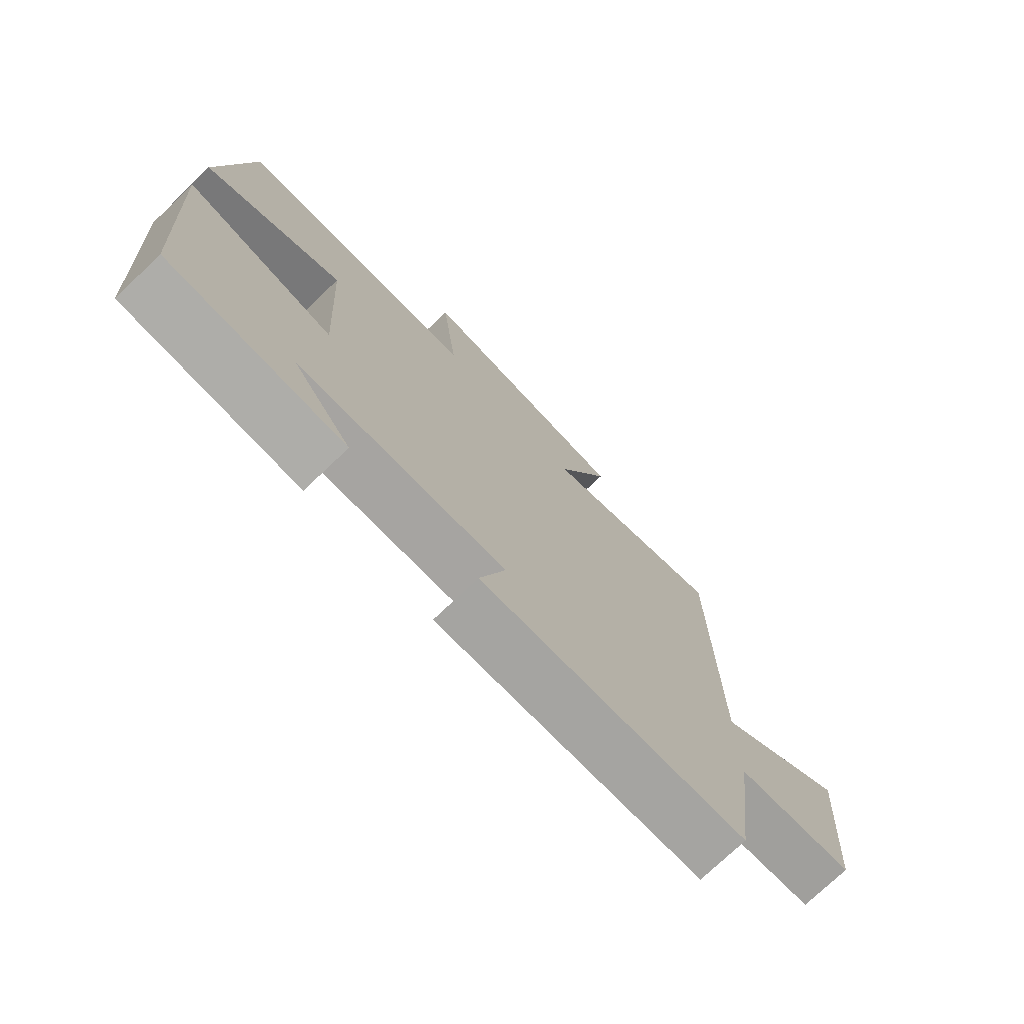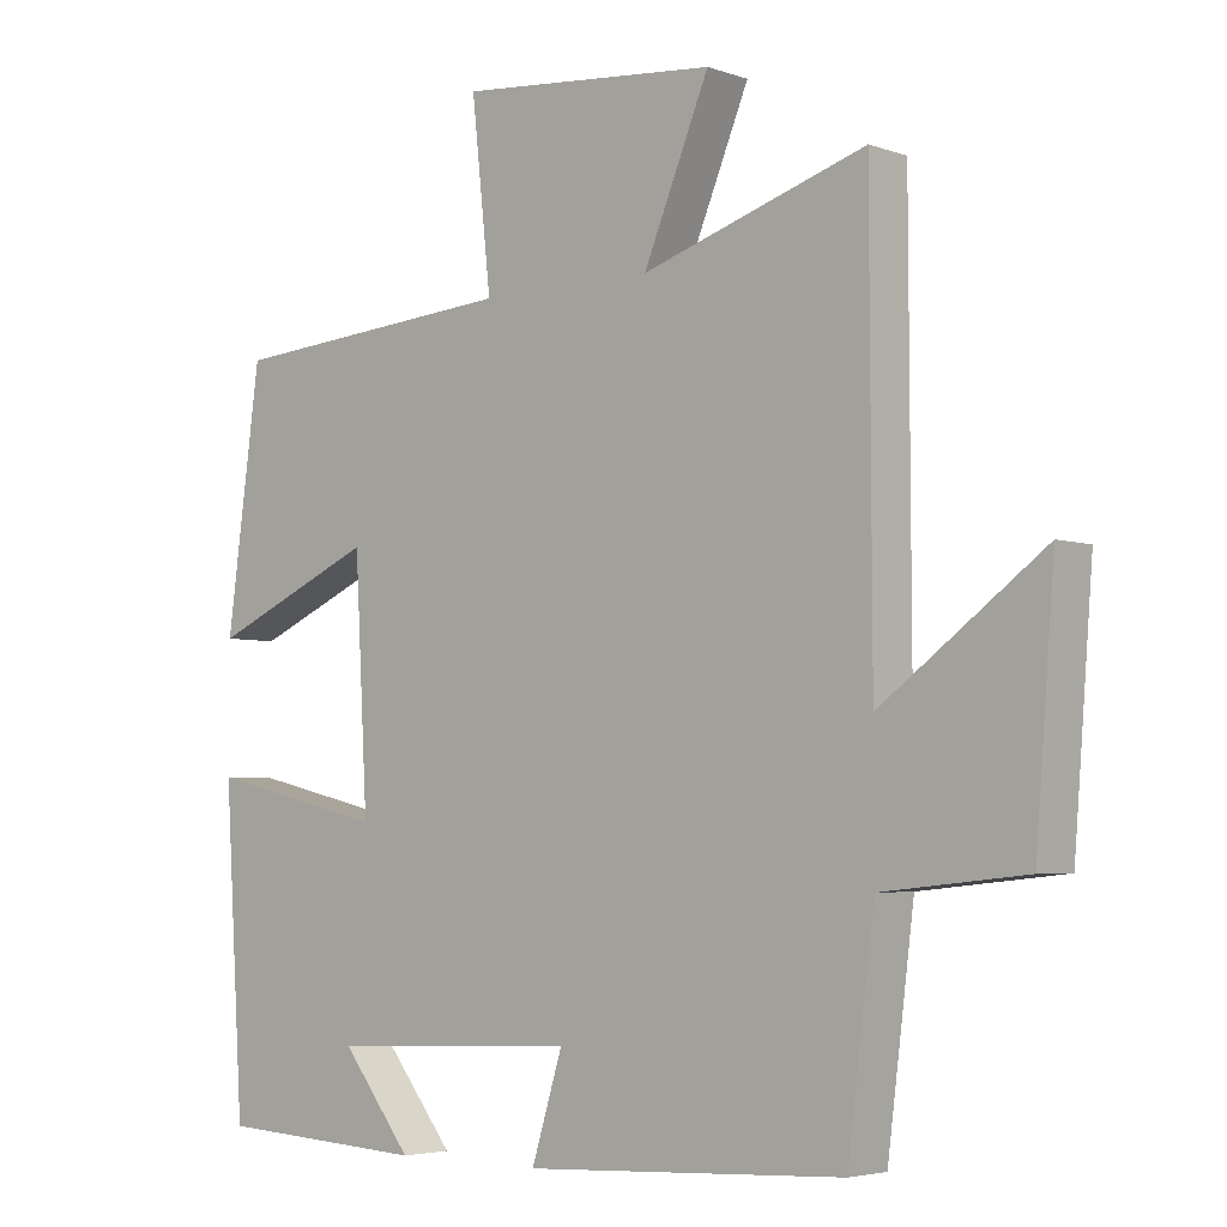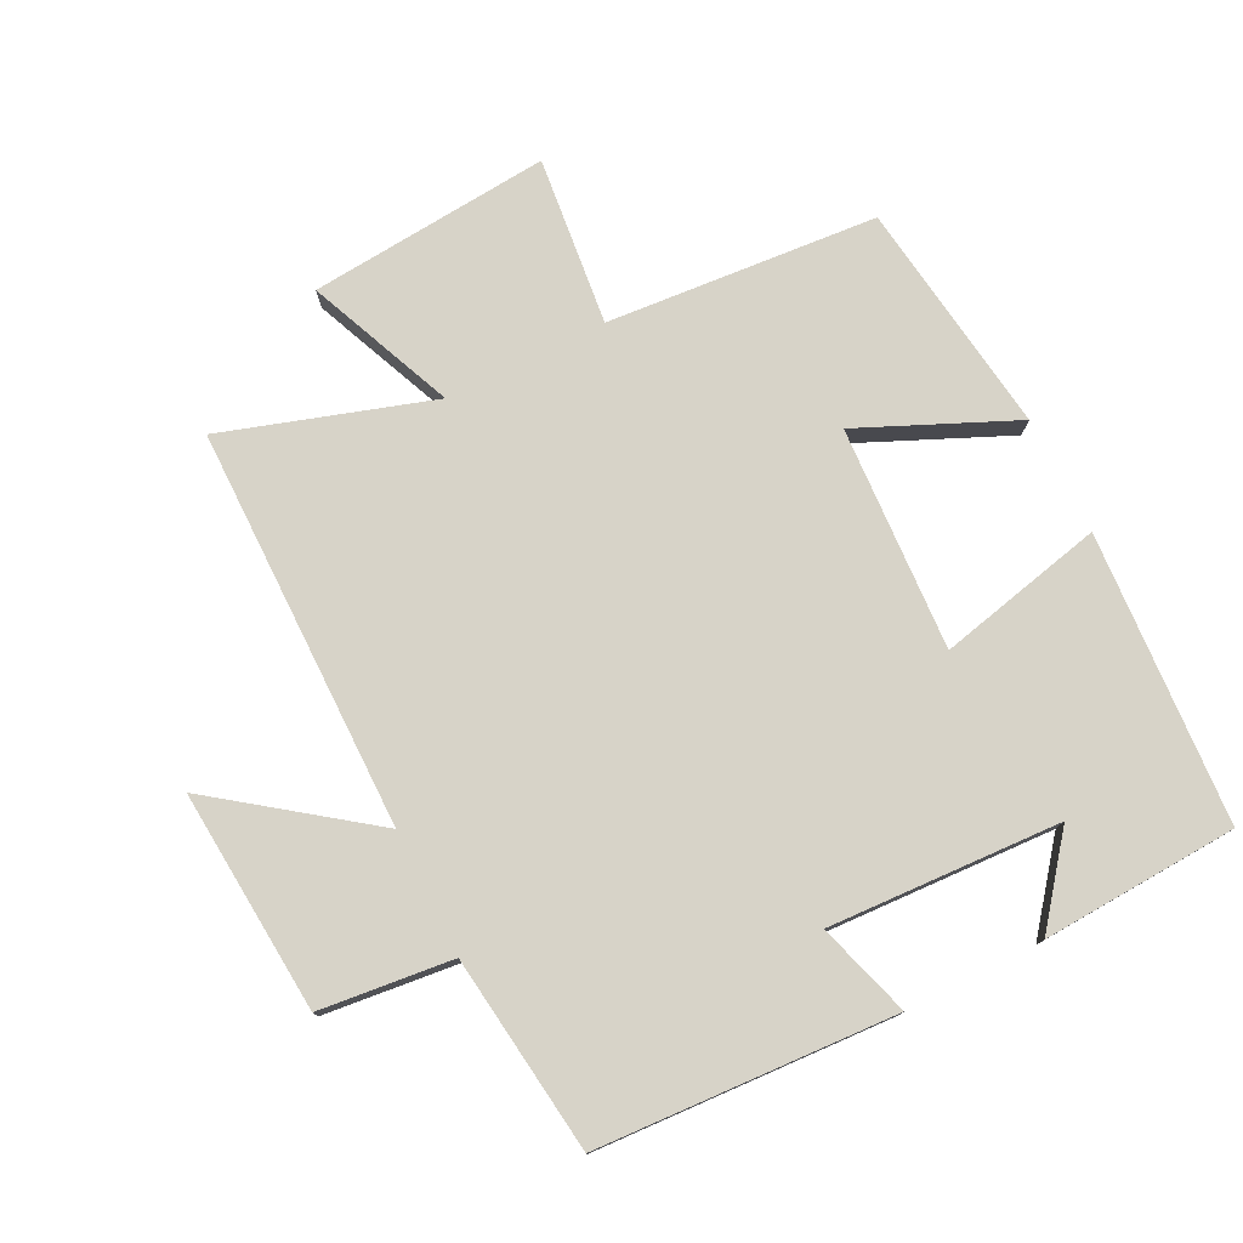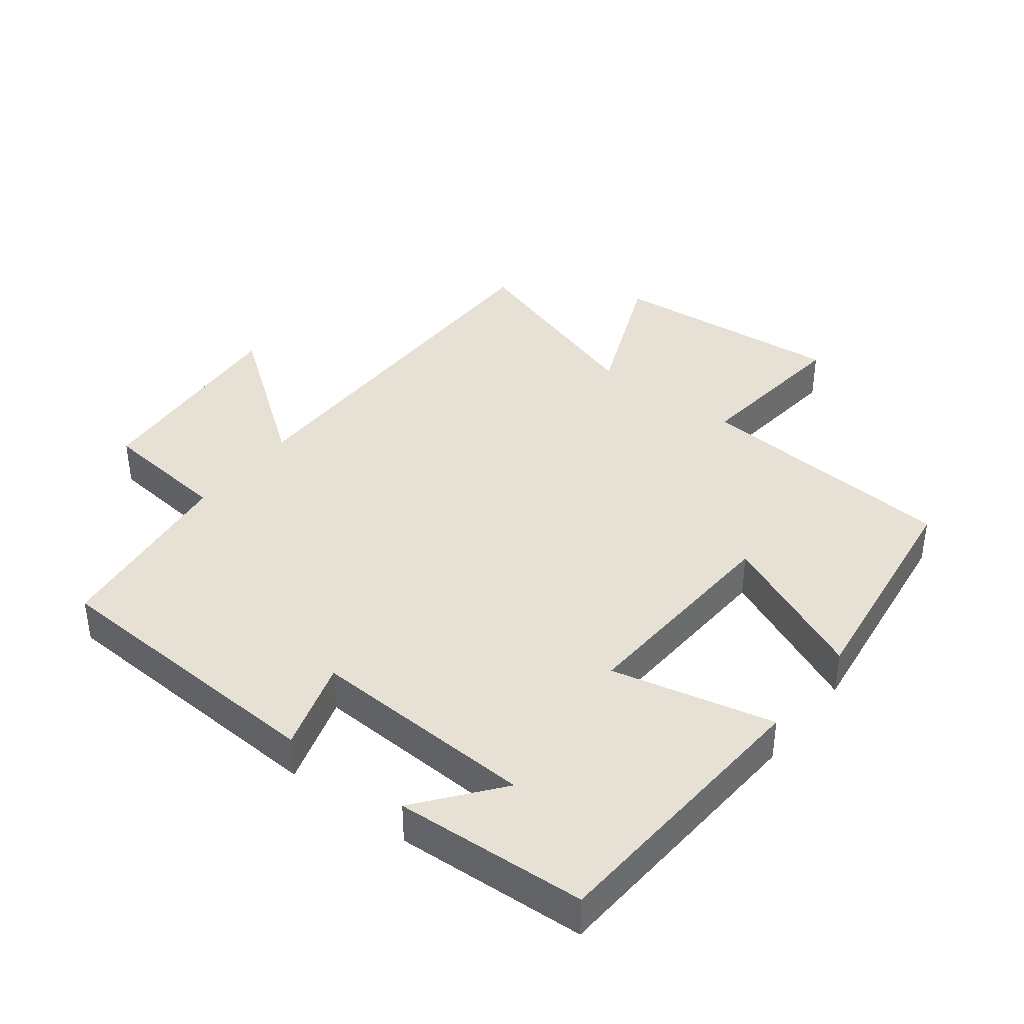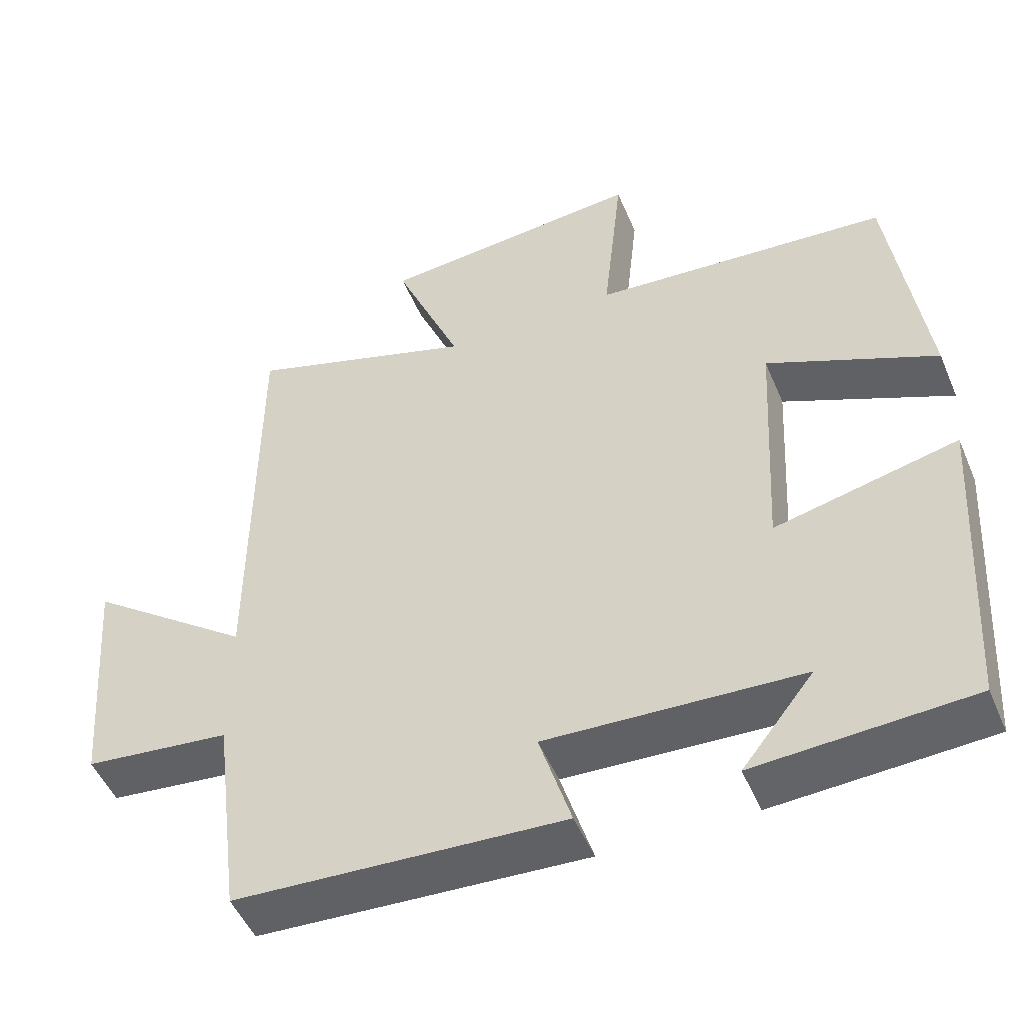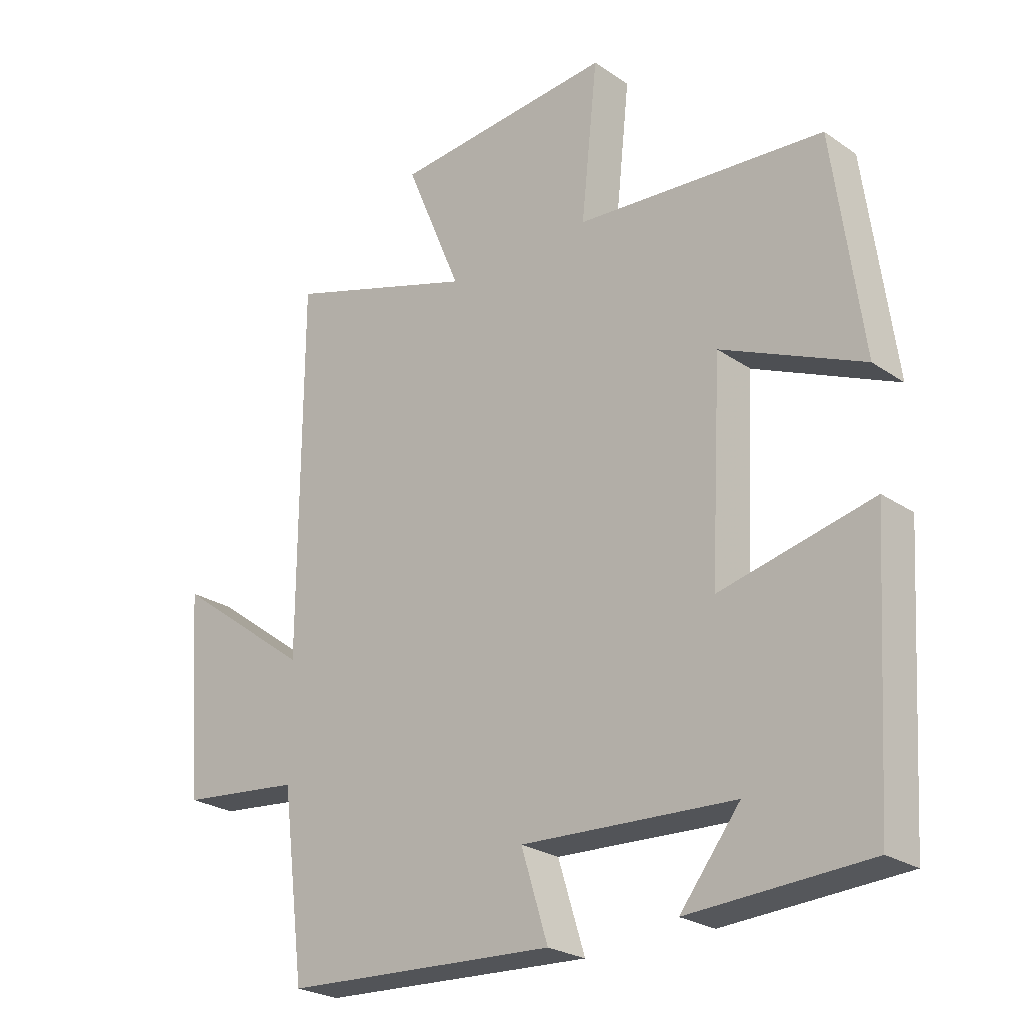
<metadata>
{"format":"obj","ext":"obj","renderer":"f3d","projection":"perspective","resolution":1024,"background":"white","views":[{"elev":-75.2,"azim":-46.4,"up":"+Z"},{"elev":-4.2,"azim":41.3,"up":"+Z"},{"elev":77.1,"azim":153.4,"up":"+Y"},{"elev":39.2,"azim":-142.3,"up":"+Y"},{"elev":-49.9,"azim":-157.5,"up":"+Z"},{"elev":-24.8,"azim":-137.9,"up":"+Z"}]}
</metadata>
<code>
v 0.498 0.07 0.598
v 0.5 0.07 0.002
v 0.723 0.07 0.167
v 0.697 0.07 -0.163
v 0.5 0.07 -0.184
v 0.463 0.07 -0.477
v 0.021 0.07 -0.5
v 0.064 0.07 -0.361
v -0.28 0.07 -0.377
v -0.183 0.07 -0.5
v -0.473 0.07 -0.484
v -0.5 0.07 -0.053
v -0.253 0.07 -0.11
v -0.271 0.07 0.222
v -0.5 0.07 0.121
v -0.453 0.07 0.469
v -0.051 0.07 0.5
v -0.078 0.07 0.75
v 0.28 0.07 0.718
v 0.189 0.07 0.5
v 0.498 0 0.598
v 0.5 0 0.002
v 0.723 0 0.167
v 0.697 0 -0.163
v 0.5 0 -0.184
v 0.463 0 -0.477
v 0.021 0 -0.5
v 0.064 0 -0.361
v -0.28 0 -0.377
v -0.183 0 -0.5
v -0.473 0 -0.484
v -0.5 0 -0.053
v -0.253 0 -0.11
v -0.271 0 0.222
v -0.5 0 0.121
v -0.453 0 0.469
v -0.051 0 0.5
v -0.078 0 0.75
v 0.28 0 0.718
v 0.189 0 0.5
f 17 18 19 20
f 16 17 20
f 15 16 20
f 14 15 20
f 20 1 2
f 14 20 2
f 13 14 2
f 11 12 13
f 9 10 11
f 9 11 13
f 8 9 13 2
f 7 8 2
f 6 7 2
f 5 6 2
f 2 3 4 5
f 40 39 38 37
f 40 37 36
f 40 36 35
f 40 35 34
f 22 21 40
f 22 40 34
f 22 34 33
f 33 32 31
f 31 30 29
f 33 31 29
f 22 33 29 28
f 22 28 27
f 22 27 26
f 22 26 25
f 25 24 23 22
f 1 21 22 2
f 2 22 23 3
f 3 23 24 4
f 4 24 25 5
f 5 25 26 6
f 6 26 27 7
f 7 27 28 8
f 8 28 29 9
f 9 29 30 10
f 10 30 31 11
f 11 31 32 12
f 12 32 33 13
f 13 33 34 14
f 14 34 35 15
f 15 35 36 16
f 16 36 37 17
f 17 37 38 18
f 18 38 39 19
f 19 39 40 20
f 20 40 21 1

</code>
